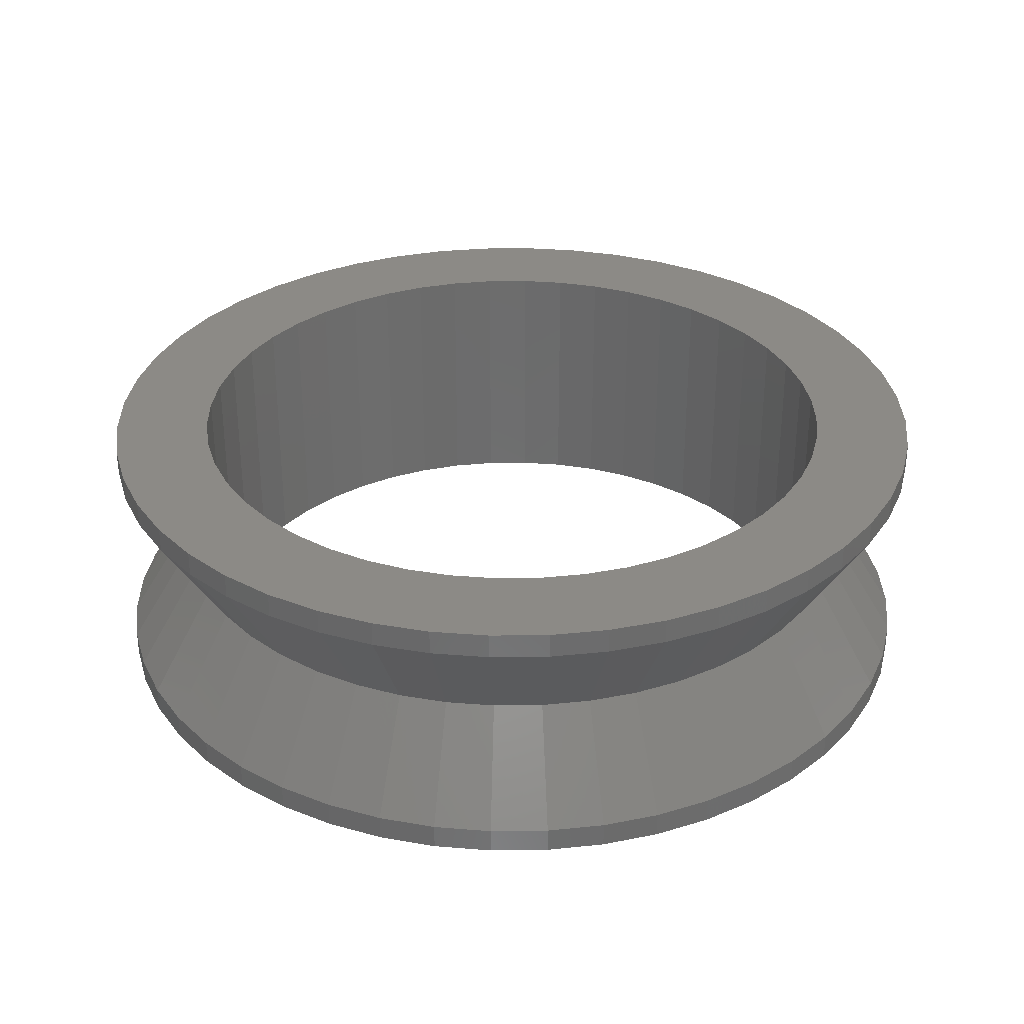
<metadata>
{"format":"stl","ext":"stl","renderer":"f3d","projection":"perspective","resolution":1024,"background":"white","views":[{"elev":31.6,"azim":10.3,"up":"+Z"}]}
</metadata>
<code>
# stl→obj: 432 verts, 864 faces
v 6.526 0.3622 -1.6
v 6.494 0.8549 -1.975
v 6.494 0.8549 -1.6
v 6.55 0 -1.975
v 6.55 0 -1.6
v 6.494 0.8549 1.975
v 6.518 0.4927 1.6
v 6.494 0.8549 1.6
v 6.55 0 1.975
v 6.55 0 1.6
v -6.494 0.8549 -1.975
v -6.518 0.4927 -1.6
v -6.494 0.8549 -1.6
v -6.55 0 -1.975
v -6.55 0 -1.6
v -6.526 0.3622 1.6
v -6.494 0.8549 1.975
v -6.494 0.8549 1.6
v -6.55 0 1.975
v -6.55 0 1.6
v 0 6.55 -1.975
v -0.3622 6.526 -1.6
v 0 6.55 -1.6
v -0.8549 6.494 -1.975
v -0.8549 6.494 -1.6
v 0 6.55 1.975
v -0.4927 6.518 1.6
v -0.8549 6.494 1.975
v 0 6.55 1.6
v -0.8549 6.494 1.6
v 0 -6.55 -1.975
v 0.3622 -6.526 -1.6
v 0 -6.55 -1.6
v 0.8549 -6.494 -1.975
v 0.8549 -6.494 -1.6
v 0 -6.55 1.975
v 0.4927 -6.518 1.6
v 0.8549 -6.494 1.975
v 0 -6.55 1.6
v 0.8549 -6.494 1.6
v 4.632 4.632 -1.975
v 4.359 4.871 -1.6
v 4.632 4.632 -1.6
v 3.987 5.196 -1.975
v 3.987 5.196 -1.6
v 4.26 4.957 1.6
v 4.632 4.632 1.975
v 4.632 4.632 1.6
v 3.987 5.196 1.975
v 3.987 5.196 1.6
v -3.987 5.196 -1.975
v -4.26 4.957 -1.6
v -3.987 5.196 -1.6
v -4.632 4.632 -1.975
v -4.632 4.632 -1.6
v -4.359 4.871 1.6
v -4.632 4.632 1.975
v -3.987 5.196 1.975
v -4.632 4.632 1.6
v -3.987 5.196 1.6
v -2.507 6.051 -1.6
v -2.507 6.051 -1.975
v -2.832 5.891 -1.6
v -3.275 5.672 -1.975
v -3.275 5.672 -1.6
v -2.949 5.833 1.6
v -3.275 5.672 1.975
v -2.507 6.051 1.975
v -3.275 5.672 1.6
v -2.507 6.051 1.6
v 5.672 -3.275 1.975
v 5.471 -3.577 1.6
v 5.672 -3.275 1.6
v 5.196 -3.987 1.975
v 5.196 -3.987 1.6
v 5.398 -3.686 -1.6
v 5.672 -3.275 -1.975
v 5.672 -3.275 -1.6
v 5.196 -3.987 -1.975
v 5.196 -3.987 -1.6
v 5.891 2.832 -1.6
v 5.672 3.275 -1.975
v 5.672 3.275 -1.6
v 6.051 2.507 -1.975
v 6.051 2.507 -1.6
v 5.672 3.275 1.975
v 5.833 2.949 1.6
v 5.672 3.275 1.6
v 6.051 2.507 1.975
v 6.051 2.507 1.6
v 2.507 6.051 -1.6
v 2.507 6.051 -1.975
v 2.163 6.168 -1.6
v 1.695 6.327 -1.975
v 1.695 6.327 -1.6
v 2.039 6.21 1.6
v 1.695 6.327 1.975
v 2.507 6.051 1.975
v 2.507 6.051 1.6
v 1.695 6.327 1.6
v 1.339 6.398 -1.6
v 0.8549 6.494 -1.975
v 0.8549 6.494 -1.6
v 1.211 6.423 1.6
v 0.8549 6.494 1.975
v 0.8549 6.494 1.6
v 3.275 5.672 -1.975
v 3.275 5.672 -1.6
v 3.686 5.398 -1.6
v 3.577 5.471 1.6
v 3.275 5.672 1.975
v 3.275 5.672 1.6
v -5.672 3.275 -1.975
v -5.833 2.949 -1.6
v -5.672 3.275 -1.6
v -6.051 2.507 -1.975
v -6.051 2.507 -1.6
v -5.891 2.832 1.6
v -5.672 3.275 1.975
v -5.672 3.275 1.6
v -6.051 2.507 1.975
v -6.051 2.507 1.6
v 5.075 0 1.975
v 5.032 0.6624 1.975
v 6.327 1.695 1.975
v 6.494 -0.8549 1.975
v 4.902 1.314 1.975
v 5.032 -0.6624 1.975
v 4.689 1.942 1.975
v 6.327 -1.695 1.975
v 4.395 2.538 1.975
v 5.196 3.987 1.975
v 4.902 -1.314 1.975
v 6.051 -2.507 1.975
v 4.026 3.089 1.975
v 3.589 3.589 1.975
v 3.089 4.026 1.975
v 2.538 4.395 1.975
v 1.942 4.689 1.975
v 1.314 4.902 1.975
v 0.6624 5.032 1.975
v 0 5.075 1.975
v -0.6624 5.032 1.975
v -1.314 4.902 1.975
v -1.695 6.327 1.975
v -1.942 4.689 1.975
v -2.538 4.395 1.975
v -3.089 4.026 1.975
v -3.589 3.589 1.975
v -4.026 3.089 1.975
v -5.196 3.987 1.975
v -4.395 2.538 1.975
v -4.689 1.942 1.975
v -4.902 1.314 1.975
v 4.689 -1.942 1.975
v 4.395 -2.538 1.975
v 4.026 -3.089 1.975
v 4.632 -4.632 1.975
v 3.589 -3.589 1.975
v 3.987 -5.196 1.975
v 3.089 -4.026 1.975
v 3.275 -5.672 1.975
v 2.538 -4.395 1.975
v 2.507 -6.051 1.975
v 1.942 -4.689 1.975
v 1.695 -6.327 1.975
v 1.314 -4.902 1.975
v 0.6624 -5.032 1.975
v 0 -5.075 1.975
v -0.6624 -5.032 1.975
v -0.8549 -6.494 1.975
v -1.314 -4.902 1.975
v -1.695 -6.327 1.975
v -1.942 -4.689 1.975
v -2.507 -6.051 1.975
v -2.538 -4.395 1.975
v -3.275 -5.672 1.975
v -3.089 -4.026 1.975
v -3.987 -5.196 1.975
v -3.589 -3.589 1.975
v -4.632 -4.632 1.975
v -4.026 -3.089 1.975
v -5.196 -3.987 1.975
v -4.395 -2.538 1.975
v -5.672 -3.275 1.975
v -4.689 -1.942 1.975
v -6.051 -2.507 1.975
v -4.902 -1.314 1.975
v -6.327 -1.695 1.975
v -5.032 -0.6624 1.975
v -6.494 -0.8549 1.975
v -5.075 0 1.975
v -6.327 1.695 1.975
v -5.032 0.6624 1.975
v -3.577 5.471 -1.6
v -3.686 5.398 1.6
v -1.695 6.327 -1.975
v -2.039 6.21 -1.6
v -1.695 6.327 -1.6
v -2.163 6.168 1.6
v -1.695 6.327 1.6
v 6.423 -1.211 1.6
v 6.494 -0.8549 1.6
v 6.327 -1.695 1.6
v 6.398 -1.339 -1.6
v 6.494 -0.8549 -1.975
v 6.494 -0.8549 -1.6
v 6.327 -1.695 -1.975
v 6.327 -1.695 -1.6
v 5.075 0 -1.975
v 5.032 -0.6624 -1.975
v 4.902 -1.314 -1.975
v 6.051 -2.507 -1.975
v 5.032 0.6624 -1.975
v 4.689 -1.942 -1.975
v 6.327 1.695 -1.975
v 4.395 -2.538 -1.975
v 4.902 1.314 -1.975
v 4.026 -3.089 -1.975
v 4.632 -4.632 -1.975
v 3.589 -3.589 -1.975
v 3.987 -5.196 -1.975
v 3.089 -4.026 -1.975
v 3.275 -5.672 -1.975
v 2.538 -4.395 -1.975
v 2.507 -6.051 -1.975
v 1.942 -4.689 -1.975
v 1.695 -6.327 -1.975
v 1.314 -4.902 -1.975
v 0.6624 -5.032 -1.975
v 0 -5.075 -1.975
v -0.6624 -5.032 -1.975
v -0.8549 -6.494 -1.975
v -1.314 -4.902 -1.975
v -1.695 -6.327 -1.975
v -1.942 -4.689 -1.975
v -2.507 -6.051 -1.975
v -2.538 -4.395 -1.975
v -3.275 -5.672 -1.975
v -3.089 -4.026 -1.975
v -3.987 -5.196 -1.975
v -3.589 -3.589 -1.975
v -4.632 -4.632 -1.975
v -4.026 -3.089 -1.975
v -5.196 -3.987 -1.975
v -4.395 -2.538 -1.975
v -5.672 -3.275 -1.975
v -4.689 -1.942 -1.975
v -6.051 -2.507 -1.975
v -4.902 -1.314 -1.975
v 4.689 1.942 -1.975
v 4.395 2.538 -1.975
v 5.196 3.987 -1.975
v 4.026 3.089 -1.975
v 3.589 3.589 -1.975
v 3.089 4.026 -1.975
v 2.538 4.395 -1.975
v 1.942 4.689 -1.975
v 1.314 4.902 -1.975
v 0.6624 5.032 -1.975
v 0 5.075 -1.975
v -0.6624 5.032 -1.975
v -1.314 4.902 -1.975
v -1.942 4.689 -1.975
v -2.538 4.395 -1.975
v -3.089 4.026 -1.975
v -3.589 3.589 -1.975
v -4.026 3.089 -1.975
v -5.196 3.987 -1.975
v -4.395 2.538 -1.975
v -4.689 1.942 -1.975
v -4.902 1.314 -1.975
v -6.327 1.695 -1.975
v -5.032 0.6624 -1.975
v -5.075 0 -1.975
v -6.327 -1.695 -1.975
v -5.032 -0.6624 -1.975
v -6.494 -0.8549 -1.975
v 1.211 -6.423 -1.6
v 1.695 -6.327 -1.6
v 1.339 -6.398 1.6
v 1.695 -6.327 1.6
v 2.949 -5.833 1.6
v 3.275 -5.672 1.6
v 2.507 -6.051 1.6
v 2.507 -6.051 -1.6
v 2.832 -5.891 -1.6
v 3.275 -5.672 -1.6
v 6.168 2.163 1.6
v 6.327 1.695 1.6
v 6.21 2.039 -1.6
v 6.327 1.695 -1.6
v 6.423 1.211 -1.6
v 6.398 1.339 1.6
v 4.871 4.359 1.6
v 5.196 3.987 1.6
v 4.957 4.26 -1.6
v 5.196 3.987 -1.6
v 5.471 3.577 -1.6
v 5.398 3.686 1.6
v 0.4927 6.518 -1.6
v 0.3622 6.526 1.6
v 2.949 5.833 -1.6
v 2.832 5.891 1.6
v -5.398 3.686 -1.6
v -5.196 3.987 -1.6
v -5.471 3.577 1.6
v -5.196 3.987 1.6
v -4.871 4.359 -1.6
v -4.957 4.26 1.6
v -6.168 2.163 -1.6
v -6.327 1.695 -1.6
v -6.21 2.039 1.6
v -6.327 1.695 1.6
v -6.398 1.339 -1.6
v -6.423 1.211 1.6
v -1.211 6.423 -1.6
v -1.339 6.398 1.6
v 6.518 -0.4927 -1.6
v 6.526 -0.3622 1.6
v 3.686 -5.398 1.6
v 3.987 -5.196 1.6
v 3.577 -5.471 -1.6
v 3.987 -5.196 -1.6
v 4.957 -4.26 1.6
v 4.632 -4.632 1.6
v 4.871 -4.359 -1.6
v 4.632 -4.632 -1.6
v -4.26 -4.957 1.6
v -4.632 -4.632 1.6
v -3.987 -5.196 1.6
v -4.359 -4.871 -1.6
v -4.632 -4.632 -1.6
v -3.987 -5.196 -1.6
v -5.833 -2.949 1.6
v -6.051 -2.507 1.6
v -5.672 -3.275 1.6
v -5.891 -2.832 -1.6
v -6.051 -2.507 -1.6
v -5.672 -3.275 -1.6
v -5.398 -3.686 1.6
v -5.196 -3.987 1.6
v -5.471 -3.577 -1.6
v -5.196 -3.987 -1.6
v 5.891 -2.832 1.6
v 6.051 -2.507 1.6
v 5.833 -2.949 -1.6
v 6.051 -2.507 -1.6
v 6.21 -2.039 1.6
v 6.168 -2.163 -1.6
v -4.871 -4.359 1.6
v -4.957 -4.26 -1.6
v -6.423 -1.211 -1.6
v -6.494 -0.8549 -1.6
v -6.327 -1.695 -1.6
v -6.398 -1.339 1.6
v -6.494 -0.8549 1.6
v -6.327 -1.695 1.6
v -6.518 -0.4927 1.6
v -6.526 -0.3622 -1.6
v -6.168 -2.163 1.6
v -6.21 -2.039 -1.6
v 2.163 -6.168 1.6
v 2.039 -6.21 -1.6
v 4.359 -4.871 1.6
v 4.26 -4.957 -1.6
v -0.8549 -6.494 -1.6
v -0.4927 -6.518 -1.6
v -0.3622 -6.526 1.6
v -0.8549 -6.494 1.6
v -2.507 -6.051 -1.6
v -2.163 -6.168 -1.6
v -1.695 -6.327 -1.6
v -2.039 -6.21 1.6
v -2.507 -6.051 1.6
v -1.695 -6.327 1.6
v -2.949 -5.833 -1.6
v -3.275 -5.672 -1.6
v -2.832 -5.891 1.6
v -3.275 -5.672 1.6
v -1.211 -6.423 1.6
v -1.339 -6.398 -1.6
v -3.686 -5.398 -1.6
v -3.577 -5.471 1.6
v -5.55 0 0
v -5.503 0.7244 0
v -5.361 1.436 0
v -5.128 2.124 0
v -4.806 2.775 0
v -4.403 3.379 0
v -3.924 3.924 0
v -3.379 4.403 0
v -2.775 4.806 0
v -2.124 5.128 0
v -1.436 5.361 0
v -0.7244 5.503 0
v 0 5.55 0
v 0.7244 5.503 0
v 1.436 5.361 0
v 2.124 5.128 0
v 2.775 4.806 0
v 3.379 4.403 0
v 3.924 3.924 0
v 4.403 3.379 0
v 4.806 2.775 0
v 5.128 2.124 0
v 5.361 1.436 0
v 5.503 0.7244 0
v 5.55 0 0
v 5.503 -0.7244 0
v 5.361 -1.436 0
v 5.128 -2.124 0
v 4.806 -2.775 0
v 4.403 -3.379 0
v 3.924 -3.924 0
v 3.379 -4.403 0
v 2.775 -4.806 0
v 2.124 -5.128 0
v 1.436 -5.361 0
v 0.7244 -5.503 0
v 0 -5.55 0
v -0.7244 -5.503 0
v -1.436 -5.361 0
v -2.124 -5.128 0
v -2.775 -4.806 0
v -3.379 -4.403 0
v -3.924 -3.924 0
v -4.403 -3.379 0
v -4.806 -2.775 0
v -5.128 -2.124 0
v -5.361 -1.436 0
v -5.503 -0.7244 0
f 1 2 3
f 4 1 5
f 1 4 2
f 6 7 8
f 9 7 6
f 7 9 10
f 11 12 13
f 14 12 11
f 12 14 15
f 16 17 18
f 19 16 20
f 16 19 17
f 21 22 23
f 24 22 21
f 22 24 25
f 26 27 28
f 27 26 29
f 28 27 30
f 31 32 33
f 34 32 31
f 32 34 35
f 36 37 38
f 37 36 39
f 38 37 40
f 41 42 43
f 44 42 41
f 42 44 45
f 46 47 48
f 47 46 49
f 49 46 50
f 51 52 53
f 54 52 51
f 52 54 55
f 56 57 58
f 57 56 59
f 56 58 60
f 61 62 63
f 64 63 62
f 63 64 65
f 66 67 68
f 67 66 69
f 68 70 66
f 71 72 73
f 74 72 71
f 72 74 75
f 76 77 78
f 79 76 80
f 76 79 77
f 81 82 83
f 84 81 85
f 81 84 82
f 86 87 88
f 89 87 86
f 87 89 90
f 91 92 93
f 94 95 93
f 94 93 92
f 96 97 98
f 96 98 99
f 100 97 96
f 94 101 95
f 102 101 94
f 101 102 103
f 97 104 105
f 104 97 100
f 105 104 106
f 107 108 109
f 44 109 45
f 107 109 44
f 110 111 49
f 112 111 110
f 110 49 50
f 113 114 115
f 116 114 113
f 114 116 117
f 118 119 120
f 121 118 122
f 118 121 119
f 123 9 6
f 124 6 125
f 9 123 126
f 127 125 89
f 128 126 123
f 129 89 86
f 126 128 130
f 131 86 132
f 133 130 128
f 130 133 134
f 6 124 123
f 125 127 124
f 89 129 127
f 135 132 47
f 86 131 129
f 132 135 131
f 136 47 49
f 47 136 135
f 137 49 111
f 49 137 136
f 111 138 137
f 98 138 111
f 98 139 138
f 97 139 98
f 97 140 139
f 105 140 97
f 105 141 140
f 26 141 105
f 26 142 141
f 26 143 142
f 28 143 26
f 28 144 143
f 145 144 28
f 145 146 144
f 68 146 145
f 68 147 146
f 67 147 68
f 147 67 148
f 58 148 67
f 148 58 149
f 57 149 58
f 149 57 150
f 151 150 57
f 150 151 152
f 119 152 151
f 152 119 153
f 153 121 154
f 121 153 119
f 155 134 133
f 134 155 71
f 156 71 155
f 71 156 74
f 157 74 156
f 74 157 158
f 159 158 157
f 158 159 160
f 161 160 159
f 160 161 162
f 163 162 161
f 163 164 162
f 165 164 163
f 165 166 164
f 167 166 165
f 167 38 166
f 168 38 167
f 169 38 168
f 169 36 38
f 170 36 169
f 170 171 36
f 172 171 170
f 172 173 171
f 174 173 172
f 174 175 173
f 176 175 174
f 177 176 178
f 176 177 175
f 179 178 180
f 178 179 177
f 181 180 182
f 183 182 184
f 180 181 179
f 185 184 186
f 187 186 188
f 189 188 190
f 182 183 181
f 191 190 192
f 193 154 121
f 154 193 194
f 184 185 183
f 17 194 193
f 186 187 185
f 194 17 192
f 188 189 187
f 19 192 17
f 190 191 189
f 192 19 191
f 64 195 65
f 51 195 64
f 195 51 53
f 67 69 196
f 67 196 58
f 58 196 60
f 197 198 199
f 62 198 197
f 198 62 61
f 145 200 68
f 145 201 200
f 68 200 70
f 126 202 203
f 130 202 126
f 202 130 204
f 205 206 207
f 208 205 209
f 205 208 206
f 210 4 206
f 211 206 208
f 4 210 2
f 212 208 213
f 214 2 210
f 215 213 77
f 2 214 216
f 217 77 79
f 218 216 214
f 216 218 84
f 206 211 210
f 208 212 211
f 213 215 212
f 219 79 220
f 77 217 215
f 79 219 217
f 221 220 222
f 220 221 219
f 223 222 224
f 222 223 221
f 224 225 223
f 226 225 224
f 226 227 225
f 228 227 226
f 228 229 227
f 34 229 228
f 34 230 229
f 31 230 34
f 31 231 230
f 31 232 231
f 233 232 31
f 233 234 232
f 235 234 233
f 235 236 234
f 237 236 235
f 237 238 236
f 239 238 237
f 238 239 240
f 241 240 239
f 240 241 242
f 243 242 241
f 242 243 244
f 245 244 243
f 244 245 246
f 247 246 245
f 246 247 248
f 248 249 250
f 249 248 247
f 251 84 218
f 84 251 82
f 252 82 251
f 82 252 253
f 254 253 252
f 253 254 41
f 255 41 254
f 41 255 44
f 256 44 255
f 44 256 107
f 257 107 256
f 257 92 107
f 258 92 257
f 258 94 92
f 259 94 258
f 259 102 94
f 260 102 259
f 261 102 260
f 261 21 102
f 262 21 261
f 262 24 21
f 263 24 262
f 263 197 24
f 264 197 263
f 264 62 197
f 265 62 264
f 64 265 266
f 265 64 62
f 51 266 267
f 266 51 64
f 54 267 268
f 269 268 270
f 267 54 51
f 113 270 271
f 116 271 272
f 273 272 274
f 268 269 54
f 11 274 275
f 276 250 249
f 250 276 277
f 270 113 269
f 278 277 276
f 271 116 113
f 277 278 275
f 272 273 116
f 14 275 278
f 274 11 273
f 275 14 11
f 35 34 279
f 228 279 34
f 279 228 280
f 281 38 40
f 38 281 166
f 166 281 282
f 283 162 164
f 162 283 284
f 164 285 283
f 286 226 287
f 224 287 226
f 287 224 288
f 89 289 90
f 125 289 89
f 289 125 290
f 291 84 85
f 216 291 292
f 291 216 84
f 293 216 292
f 2 293 3
f 293 2 216
f 125 294 290
f 6 294 125
f 294 6 8
f 47 295 48
f 132 295 47
f 295 132 296
f 297 41 43
f 253 297 298
f 297 253 41
f 299 253 298
f 82 299 83
f 299 82 253
f 132 300 296
f 86 300 132
f 300 86 88
f 103 102 301
f 21 301 102
f 301 21 23
f 302 105 106
f 105 302 26
f 26 302 29
f 92 91 303
f 107 303 108
f 92 303 107
f 304 111 112
f 111 304 98
f 99 98 304
f 269 305 306
f 113 305 269
f 305 113 115
f 307 151 308
f 119 307 120
f 307 119 151
f 54 309 55
f 269 309 54
f 309 269 306
f 310 57 59
f 151 310 308
f 310 151 57
f 116 311 117
f 273 311 116
f 311 273 312
f 313 121 122
f 193 313 314
f 313 193 121
f 273 315 312
f 11 315 273
f 315 11 13
f 316 193 314
f 17 316 18
f 316 17 193
f 25 24 317
f 197 317 24
f 317 197 199
f 318 28 30
f 28 318 145
f 145 318 201
f 319 4 5
f 206 319 207
f 319 206 4
f 9 320 10
f 126 320 9
f 320 126 203
f 162 284 321
f 162 321 160
f 160 321 322
f 224 323 288
f 222 323 224
f 323 222 324
f 74 325 75
f 158 325 74
f 325 158 326
f 327 79 80
f 220 327 328
f 327 220 79
f 329 181 330
f 181 329 179
f 179 329 331
f 243 332 333
f 241 332 243
f 332 241 334
f 335 187 336
f 185 335 337
f 335 185 187
f 249 338 339
f 247 338 249
f 338 247 340
f 341 185 337
f 183 341 342
f 341 183 185
f 247 343 340
f 245 343 247
f 343 245 344
f 134 345 346
f 71 345 134
f 345 71 73
f 347 213 348
f 77 347 78
f 347 77 213
f 130 349 204
f 134 349 130
f 349 134 346
f 350 208 209
f 213 350 348
f 350 213 208
f 351 183 342
f 181 351 330
f 351 181 183
f 245 352 344
f 243 352 245
f 352 243 333
f 278 353 354
f 276 353 278
f 353 276 355
f 356 191 357
f 189 356 358
f 356 189 191
f 359 19 20
f 191 359 357
f 359 191 19
f 14 360 15
f 278 360 14
f 360 278 354
f 361 189 358
f 187 361 336
f 361 187 189
f 276 362 355
f 249 362 276
f 362 249 339
f 166 363 164
f 166 282 363
f 164 363 285
f 228 364 280
f 226 364 228
f 364 226 286
f 365 158 160
f 158 365 326
f 365 160 322
f 222 366 324
f 220 366 222
f 366 220 328
f 367 233 368
f 31 368 233
f 368 31 33
f 369 171 370
f 171 369 36
f 36 369 39
f 371 237 372
f 235 373 372
f 235 372 237
f 374 173 175
f 374 175 375
f 376 173 374
f 237 371 377
f 239 377 378
f 237 377 239
f 379 177 380
f 177 379 175
f 375 175 379
f 173 381 171
f 381 173 376
f 171 381 370
f 235 382 373
f 233 382 235
f 382 233 367
f 239 378 383
f 241 383 334
f 239 383 241
f 384 177 179
f 380 177 384
f 384 179 331
f 210 124 214
f 124 210 123
f 192 274 194
f 274 192 275
f 261 141 142
f 141 261 260
f 231 170 169
f 170 231 232
f 180 244 182
f 244 180 242
f 254 136 255
f 136 254 135
f 267 148 149
f 148 267 266
f 264 144 146
f 144 264 263
f 251 131 252
f 131 251 129
f 252 135 254
f 135 252 131
f 258 138 139
f 138 258 257
f 259 139 140
f 139 259 258
f 256 136 137
f 136 256 255
f 153 270 152
f 270 153 271
f 150 267 149
f 267 150 268
f 154 271 153
f 271 154 272
f 263 143 144
f 143 263 262
f 223 163 161
f 163 223 225
f 240 180 178
f 180 240 242
f 234 174 172
f 174 234 236
f 218 129 251
f 129 218 127
f 214 127 218
f 127 214 124
f 260 140 141
f 140 260 259
f 257 137 138
f 137 257 256
f 152 268 150
f 268 152 270
f 194 272 154
f 272 194 274
f 265 146 147
f 146 265 264
f 266 147 148
f 147 266 265
f 262 142 143
f 142 262 261
f 211 123 210
f 123 211 128
f 230 169 168
f 169 230 231
f 227 167 165
f 167 227 229
f 221 161 159
f 161 221 223
f 215 133 212
f 133 215 155
f 219 156 217
f 156 219 157
f 238 178 176
f 178 238 240
f 232 172 170
f 172 232 234
f 184 248 186
f 248 184 246
f 186 250 188
f 250 186 248
f 190 275 192
f 275 190 277
f 229 168 167
f 168 229 230
f 225 165 163
f 165 225 227
f 221 157 219
f 157 221 159
f 212 128 211
f 128 212 133
f 217 155 215
f 155 217 156
f 236 176 174
f 176 236 238
f 182 246 184
f 246 182 244
f 188 277 190
f 277 188 250
f 385 16 386
f 16 385 20
f 386 16 18
f 12 15 385
f 12 386 13
f 386 12 385
f 386 316 387
f 316 386 18
f 314 387 316
f 315 13 386
f 312 315 387
f 387 315 386
f 388 314 313
f 314 388 387
f 122 388 313
f 311 312 387
f 311 388 117
f 388 311 387
f 389 122 118
f 122 389 388
f 118 120 389
f 114 117 388
f 114 389 115
f 389 114 388
f 390 120 307
f 120 390 389
f 390 307 308
f 305 115 389
f 305 390 306
f 390 305 389
f 391 308 310
f 308 391 390
f 391 310 59
f 309 306 390
f 309 391 55
f 391 309 390
f 391 56 392
f 56 391 59
f 392 56 60
f 52 55 391
f 53 391 392
f 391 53 52
f 392 196 393
f 196 392 60
f 393 196 69
f 53 392 195
f 65 392 393
f 392 65 195
f 393 66 394
f 66 393 69
f 394 66 70
f 63 65 393
f 61 393 394
f 393 61 63
f 394 200 395
f 200 394 70
f 395 200 201
f 61 394 198
f 199 394 395
f 394 199 198
f 395 318 396
f 318 395 201
f 396 318 30
f 199 395 317
f 317 396 25
f 396 317 395
f 396 27 397
f 27 396 30
f 397 27 29
f 22 25 396
f 397 22 396
f 22 397 23
f 397 302 398
f 302 397 29
f 398 302 106
f 23 397 301
f 301 398 103
f 398 301 397
f 398 104 399
f 104 398 106
f 100 399 104
f 103 398 101
f 399 101 398
f 95 101 399
f 400 100 96
f 100 400 399
f 99 400 96
f 95 399 93
f 93 400 91
f 400 93 399
f 401 99 304
f 99 401 400
f 304 112 401
f 91 400 303
f 401 303 400
f 108 303 401
f 402 112 110
f 112 402 401
f 50 402 110
f 108 401 109
f 109 402 45
f 402 109 401
f 403 50 46
f 50 403 402
f 48 403 46
f 45 402 42
f 403 42 402
f 42 403 43
f 295 403 48
f 403 295 404
f 296 404 295
f 43 403 297
f 403 298 297
f 298 403 404
f 300 404 296
f 404 300 405
f 88 405 300
f 298 404 299
f 404 83 299
f 83 404 405
f 87 405 88
f 405 87 406
f 90 406 87
f 81 83 405
f 405 85 81
f 85 405 406
f 289 406 90
f 406 289 407
f 290 407 289
f 85 406 291
f 406 292 291
f 292 406 407
f 290 294 407
f 407 294 408
f 8 408 294
f 292 407 293
f 408 293 407
f 293 408 3
f 7 408 8
f 408 7 409
f 10 409 7
f 3 408 1
f 409 1 408
f 1 409 5
f 320 409 10
f 409 320 410
f 203 410 320
f 5 409 319
f 410 319 409
f 319 410 207
f 202 410 203
f 410 202 411
f 204 411 202
f 207 410 205
f 411 205 410
f 209 205 411
f 412 204 349
f 204 412 411
f 346 412 349
f 209 411 350
f 412 350 411
f 348 350 412
f 346 413 412
f 413 346 345
f 345 73 413
f 348 412 347
f 413 347 412
f 78 347 413
f 73 414 413
f 414 73 72
f 75 414 72
f 78 413 76
f 414 76 413
f 76 414 80
f 75 415 414
f 415 75 325
f 326 415 325
f 80 414 327
f 415 327 414
f 327 415 328
f 415 365 416
f 365 415 326
f 322 416 365
f 328 415 366
f 324 415 416
f 415 324 366
f 416 321 417
f 321 416 322
f 284 417 321
f 324 416 323
f 288 416 417
f 416 288 323
f 417 283 418
f 283 417 284
f 285 418 283
f 287 288 417
f 286 417 418
f 417 286 287
f 418 363 419
f 363 418 285
f 282 419 363
f 286 418 364
f 280 418 419
f 418 280 364
f 419 281 420
f 281 419 282
f 40 420 281
f 280 419 279
f 279 420 35
f 420 279 419
f 420 37 421
f 37 420 40
f 37 39 421
f 420 32 35
f 421 32 420
f 32 421 33
f 421 369 422
f 369 421 39
f 369 370 422
f 421 368 33
f 368 422 367
f 422 368 421
f 422 381 423
f 381 422 370
f 376 423 381
f 422 382 367
f 423 382 422
f 373 382 423
f 424 376 374
f 376 424 423
f 375 424 374
f 423 372 373
f 372 424 371
f 424 372 423
f 425 375 379
f 375 425 424
f 379 380 425
f 424 377 371
f 425 377 424
f 378 377 425
f 426 380 384
f 380 426 425
f 331 426 384
f 425 383 378
f 383 426 334
f 426 383 425
f 427 331 329
f 331 427 426
f 329 330 427
f 426 332 334
f 427 332 426
f 332 427 333
f 427 351 428
f 351 427 330
f 351 342 428
f 427 352 333
f 344 427 428
f 427 344 352
f 428 341 429
f 341 428 342
f 341 337 429
f 428 343 344
f 340 428 429
f 428 340 343
f 429 335 430
f 337 335 429
f 335 336 430
f 338 340 429
f 339 429 430
f 429 339 338
f 430 361 431
f 336 361 430
f 361 358 431
f 339 430 362
f 430 355 362
f 355 430 431
f 431 356 432
f 358 356 431
f 356 357 432
f 355 431 353
f 353 432 354
f 432 353 431
f 432 359 385
f 359 432 357
f 359 20 385
f 432 360 354
f 360 385 15
f 385 360 432

</code>
